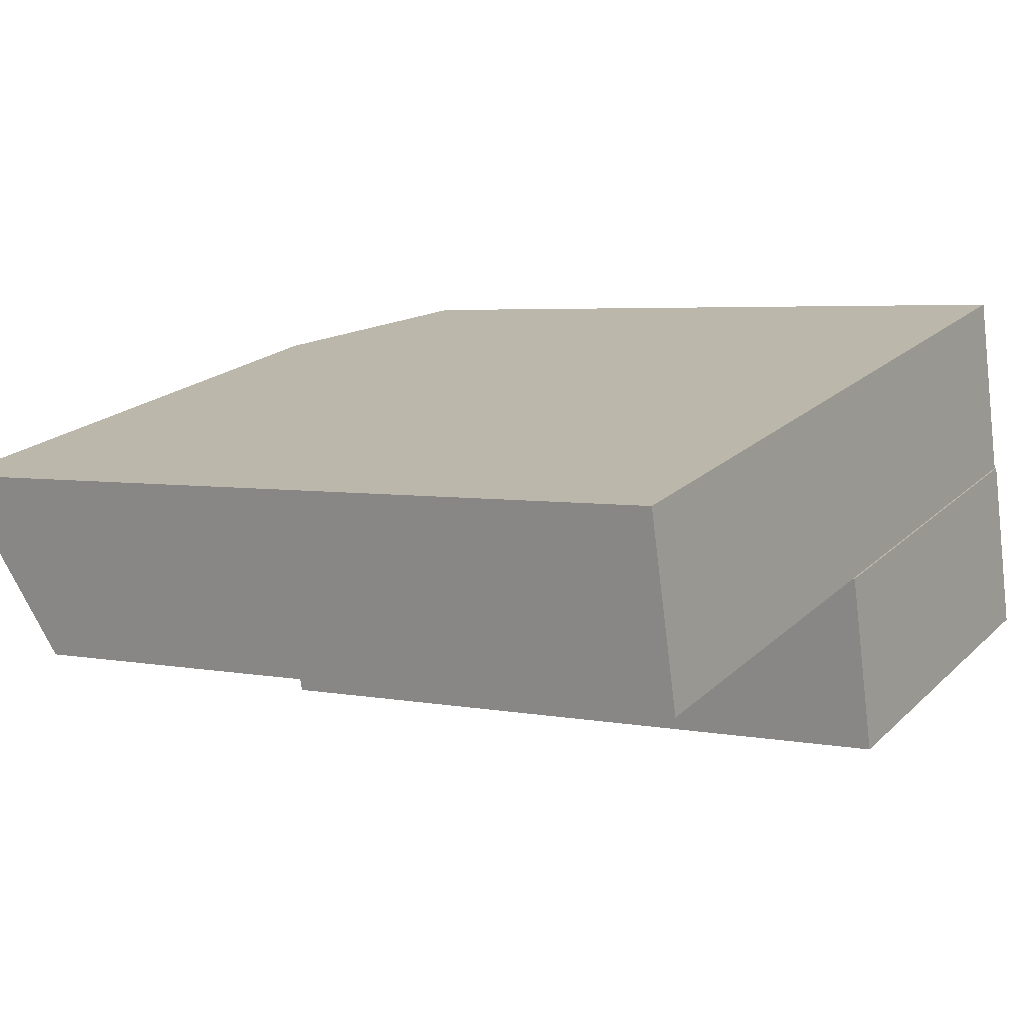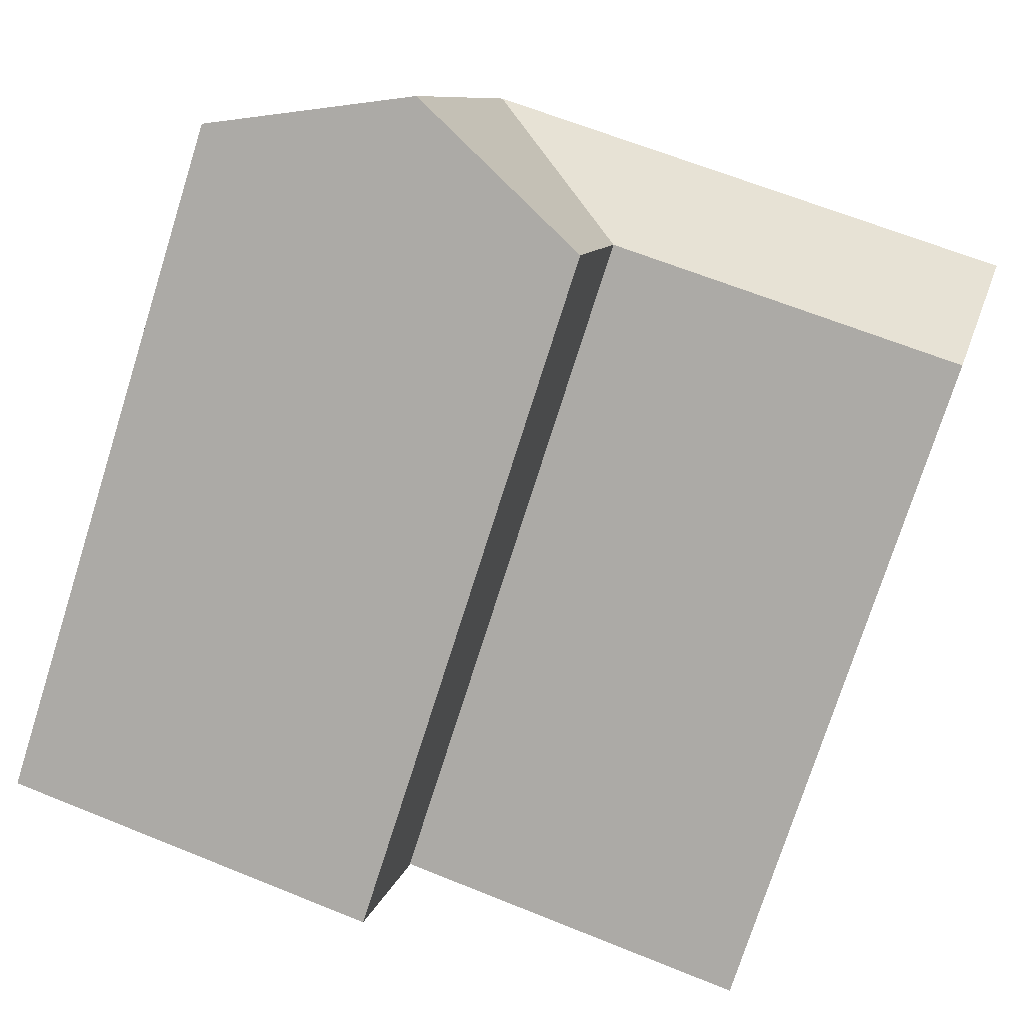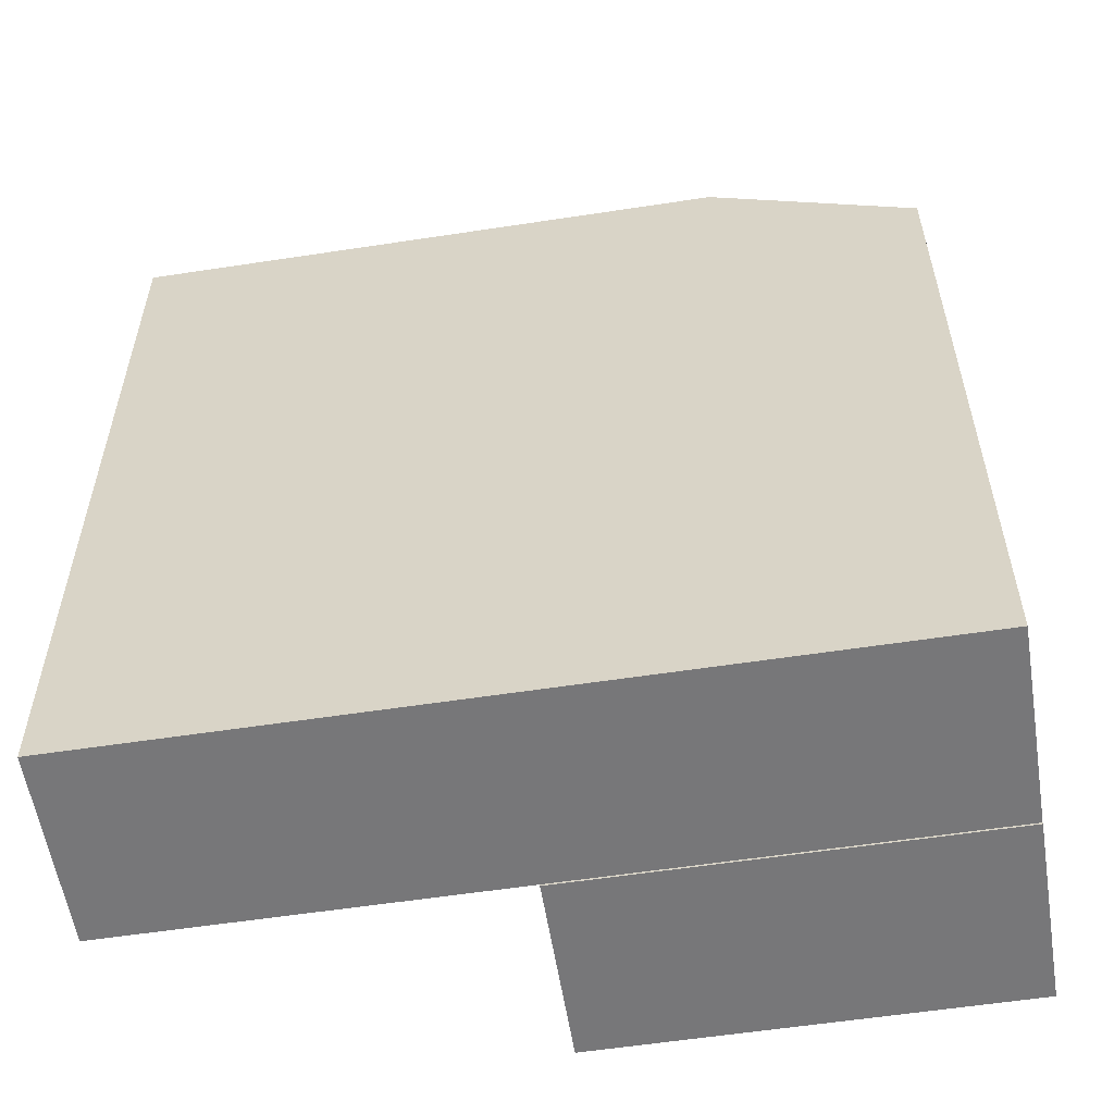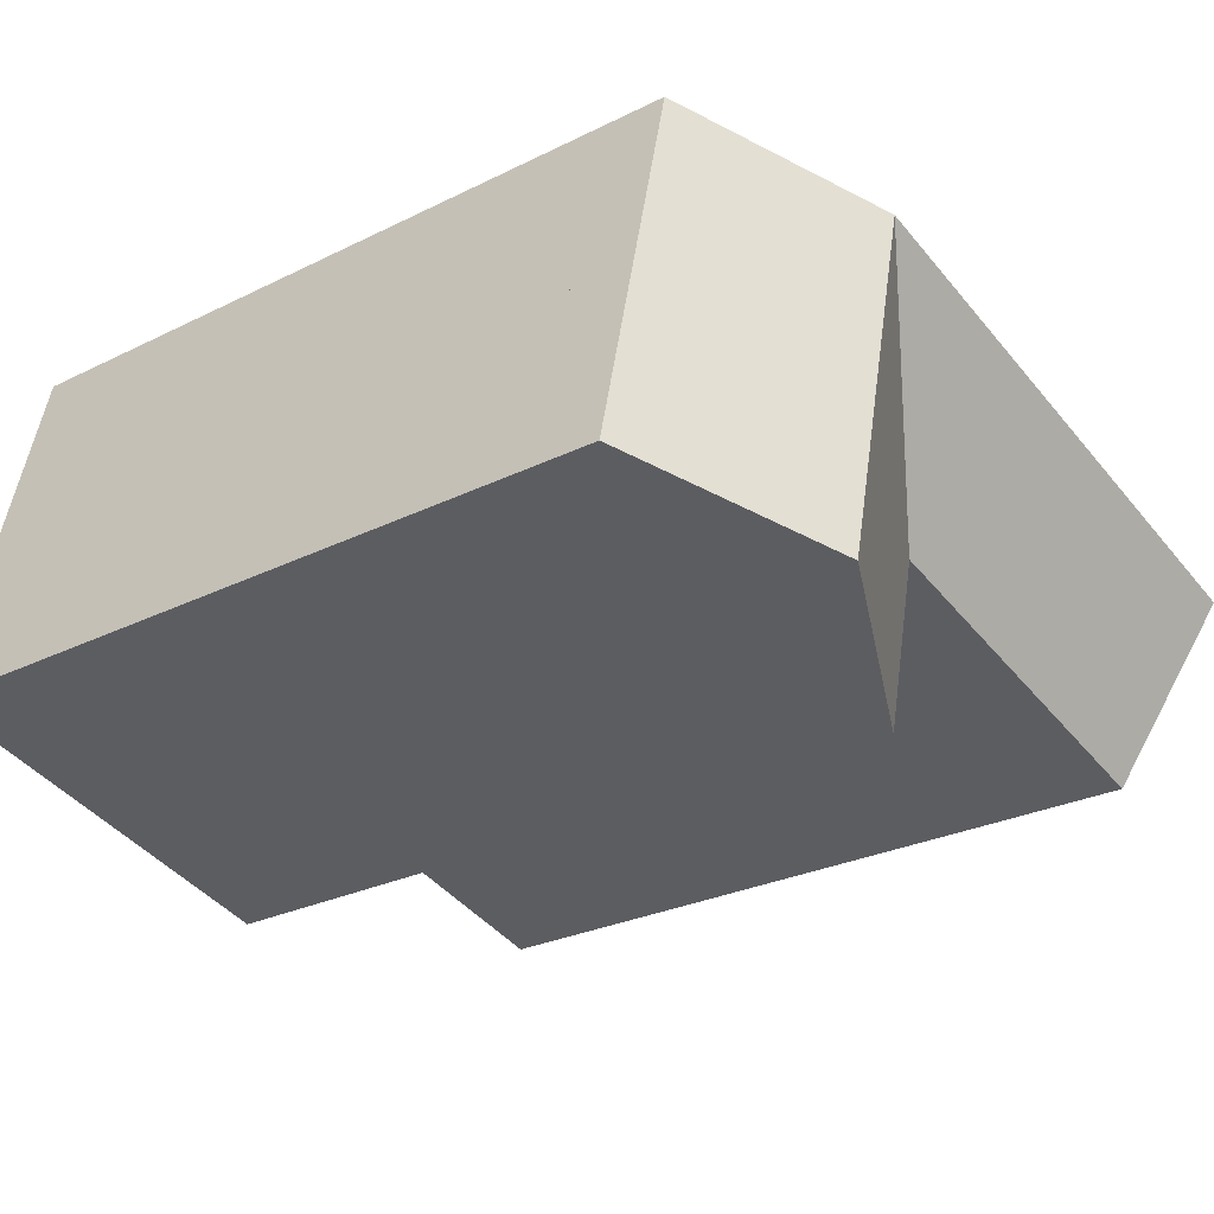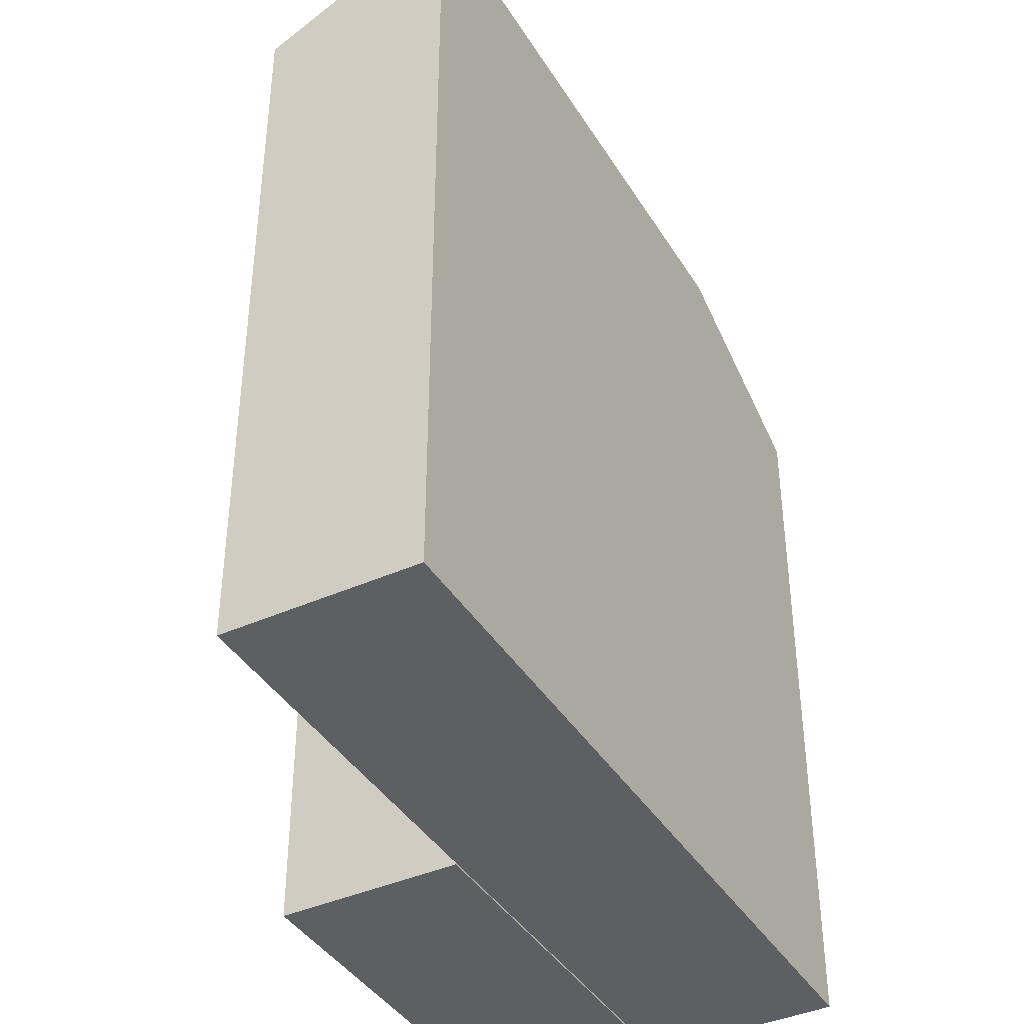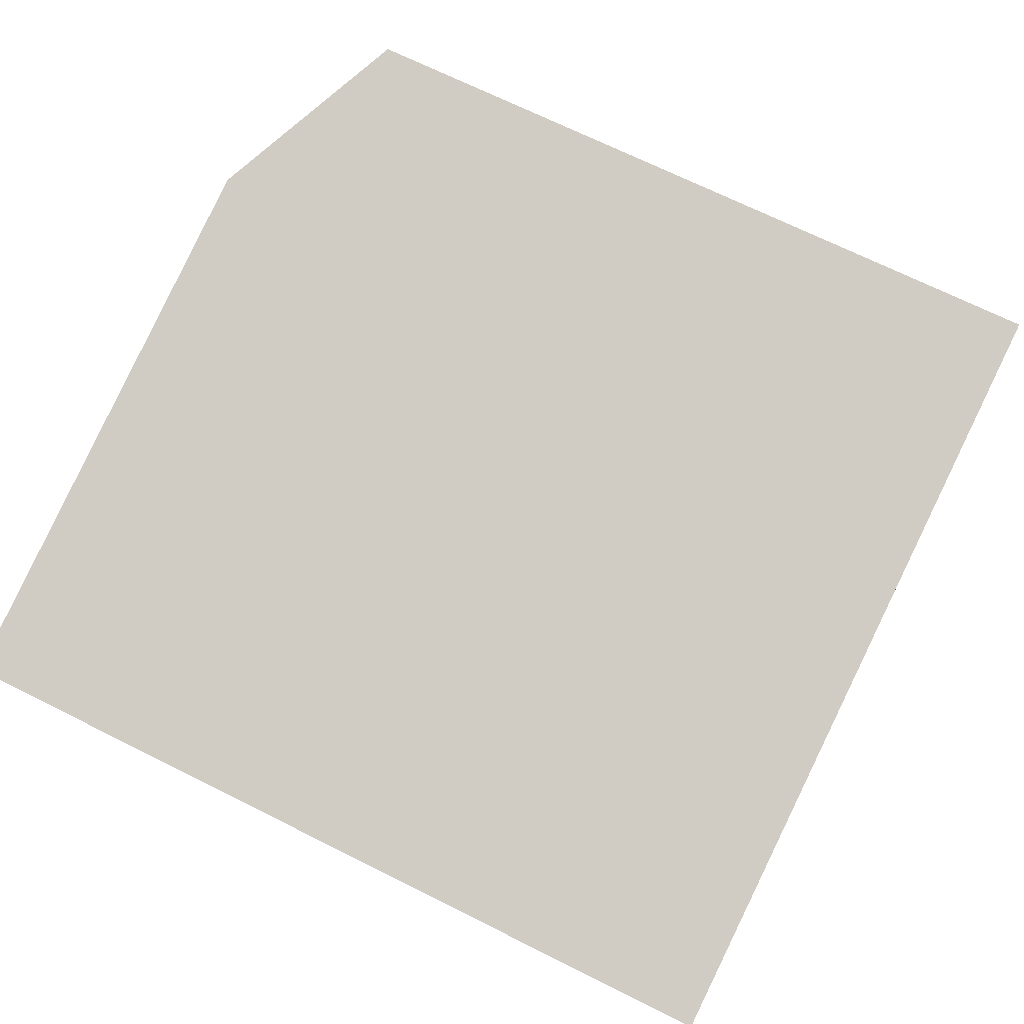
<metadata>
{"format":"obj","ext":"obj","renderer":"f3d","projection":"perspective","resolution":1024,"background":"white","views":[{"elev":4.3,"azim":-57.4,"up":"+Z"},{"elev":-75.8,"azim":162.4,"up":"+Z"},{"elev":-57.2,"azim":-4.2,"up":"+Y"},{"elev":-27.1,"azim":127.5,"up":"+Z"},{"elev":-40.5,"azim":-74.4,"up":"+Y"},{"elev":69.4,"azim":-63.4,"up":"+Z"}]}
</metadata>
<code>
v  1.278e-06 1.163e-22 -1.9e-06
v  -13.37 -1.939e-16 3.167
v  -11.96 1.726e-16 -2.819
v  6.334 -9.14e-17 1.493
v  12.67 -1.828e-16 2.985
v  11.26 -5.493e-16 8.971
v  -1.411 -3.665e-16 5.986
v  4.923 -4.579e-16 7.479
v  6.334 -0.06 1.493
v  14.03 -0.06 -2.783
v  12.67 -0.06 2.985
v  7.693 -0.06 -4.275
v  0 -0.06 -3.674e-18
v  1.359 -0.06 -5.768
v  12.67 23.55 2.985
v  0.0005029 23.55 -0.0007468
v  6.335 26.58 1.492
v  1.36 23.55 -5.769
v  14.03 23.55 -2.784
v  7.694 26.58 -4.276
v  11.26 23.55 8.971
v  -1.41 26.58 5.985
v  4.924 26.58 7.478
v  -13.37 26.58 3.166
v  -11.96 23.55 -2.82
g defaultobject
f 1 2 3
f 2 1 4
f 2 4 5
f 2 5 6
f 2 6 7
f 7 6 8
f 9 10 11
f 10 9 12
f 12 9 13
f 12 13 14
f 5 9 11
f 9 5 15
f 9 15 13
f 13 15 1
f 1 15 16
f 16 15 17
f 18 12 14
f 12 18 10
f 10 18 19
f 19 18 20
f 10 5 11
f 5 21 6
f 21 5 10
f 21 10 15
f 15 10 19
f 22 21 23
f 21 22 24
f 21 24 2
f 21 2 6
f 6 2 8
f 8 2 7
f 25 1 3
f 1 25 4
f 4 25 5
f 5 25 16
f 5 16 15
f 15 16 17
f 1 14 13
f 14 1 18
f 18 1 16
f 24 3 2
f 3 24 25
f 18 17 20
f 17 18 23
f 23 18 16
f 20 15 19
f 15 20 21
f 21 20 17
f 21 17 23
f 16 22 23
f 22 16 24
f 24 16 25

</code>
